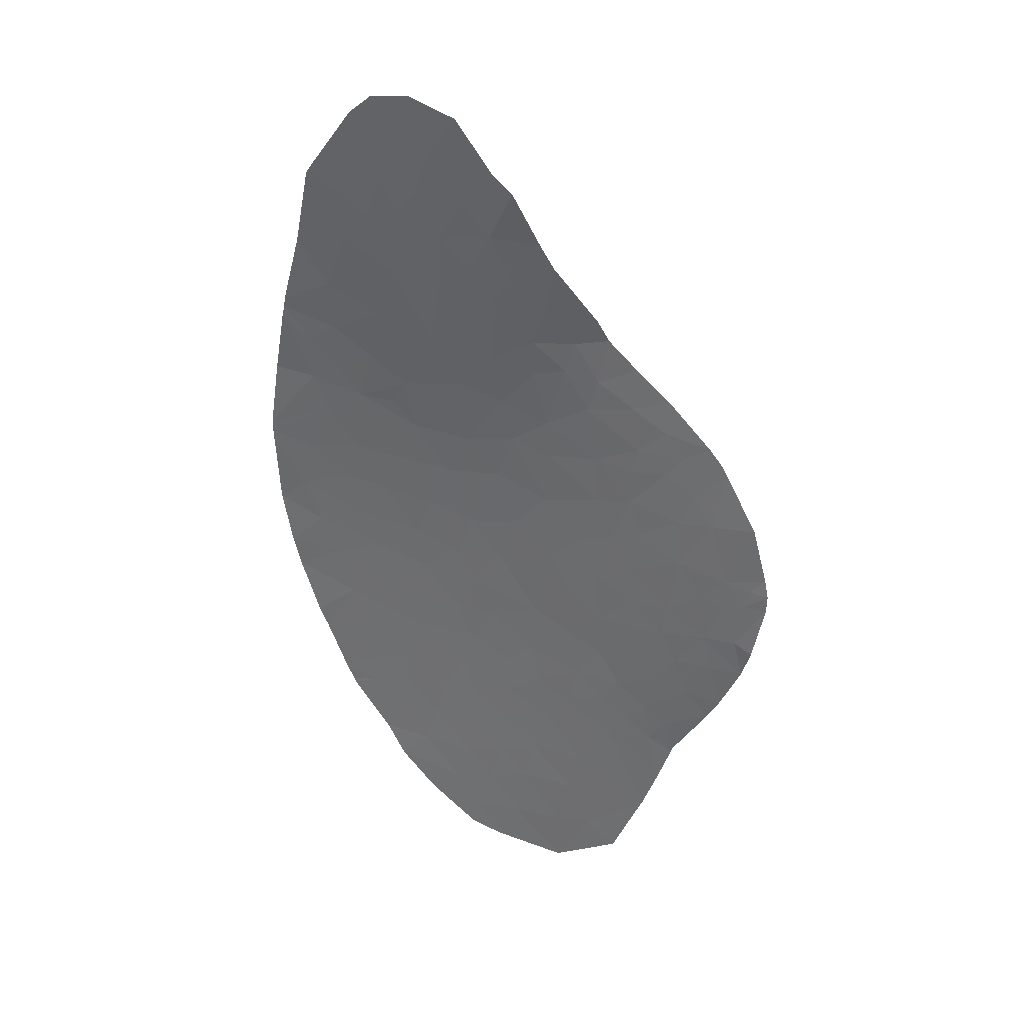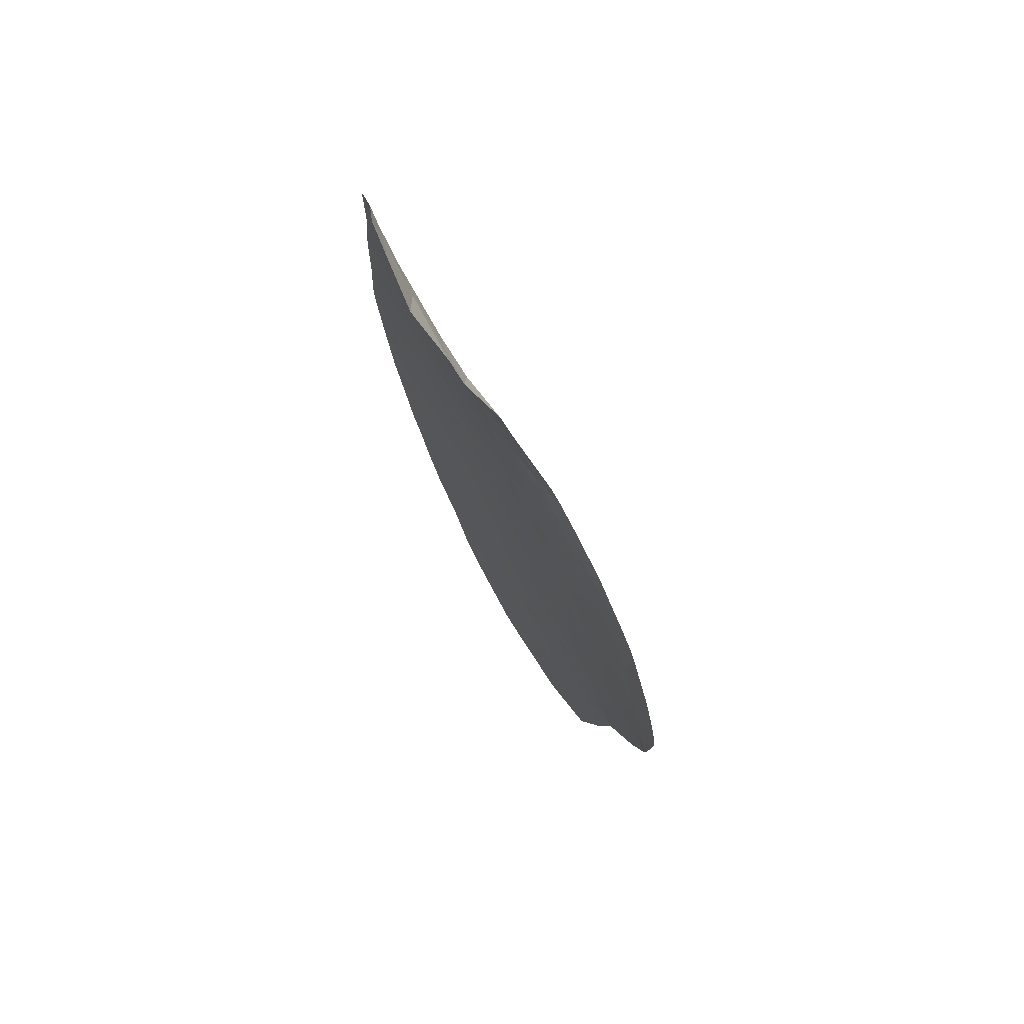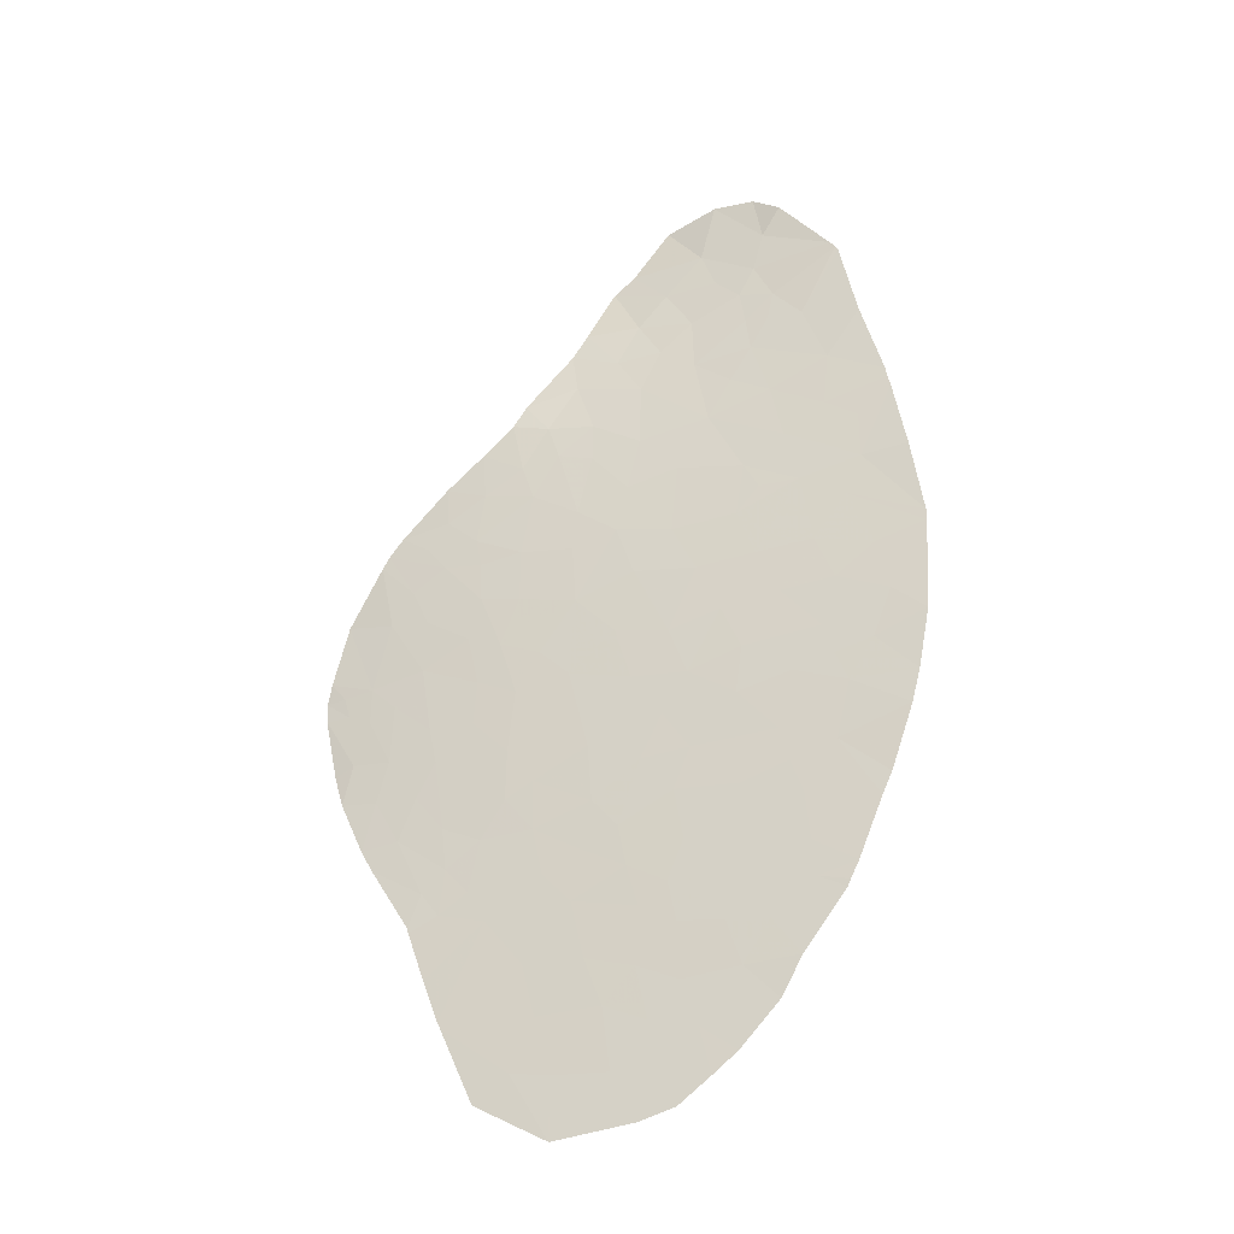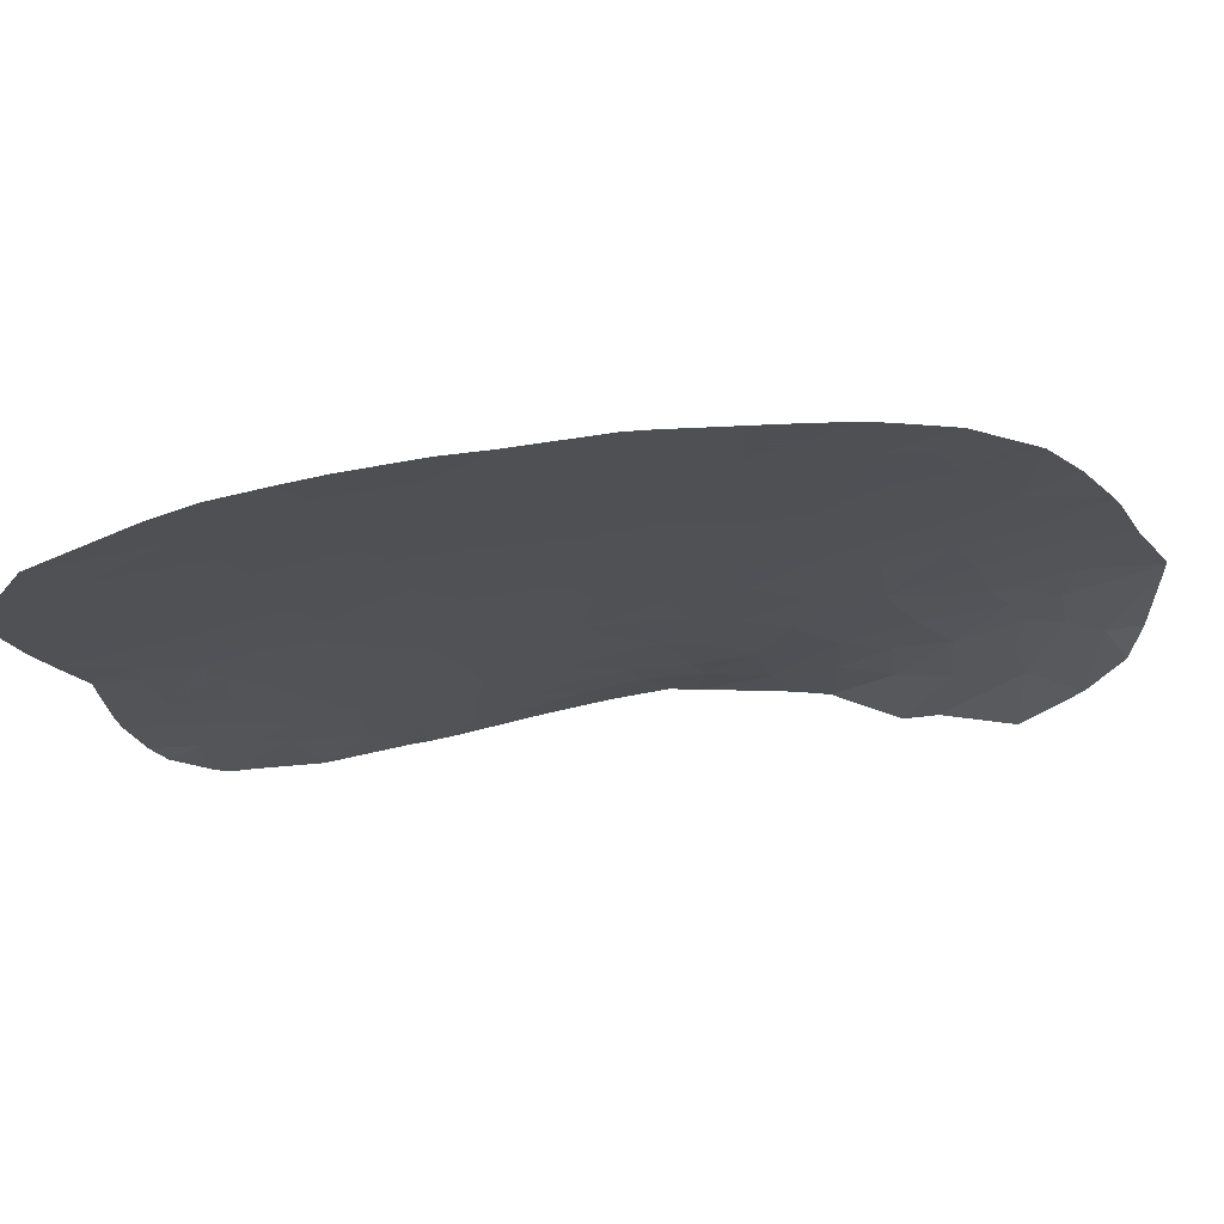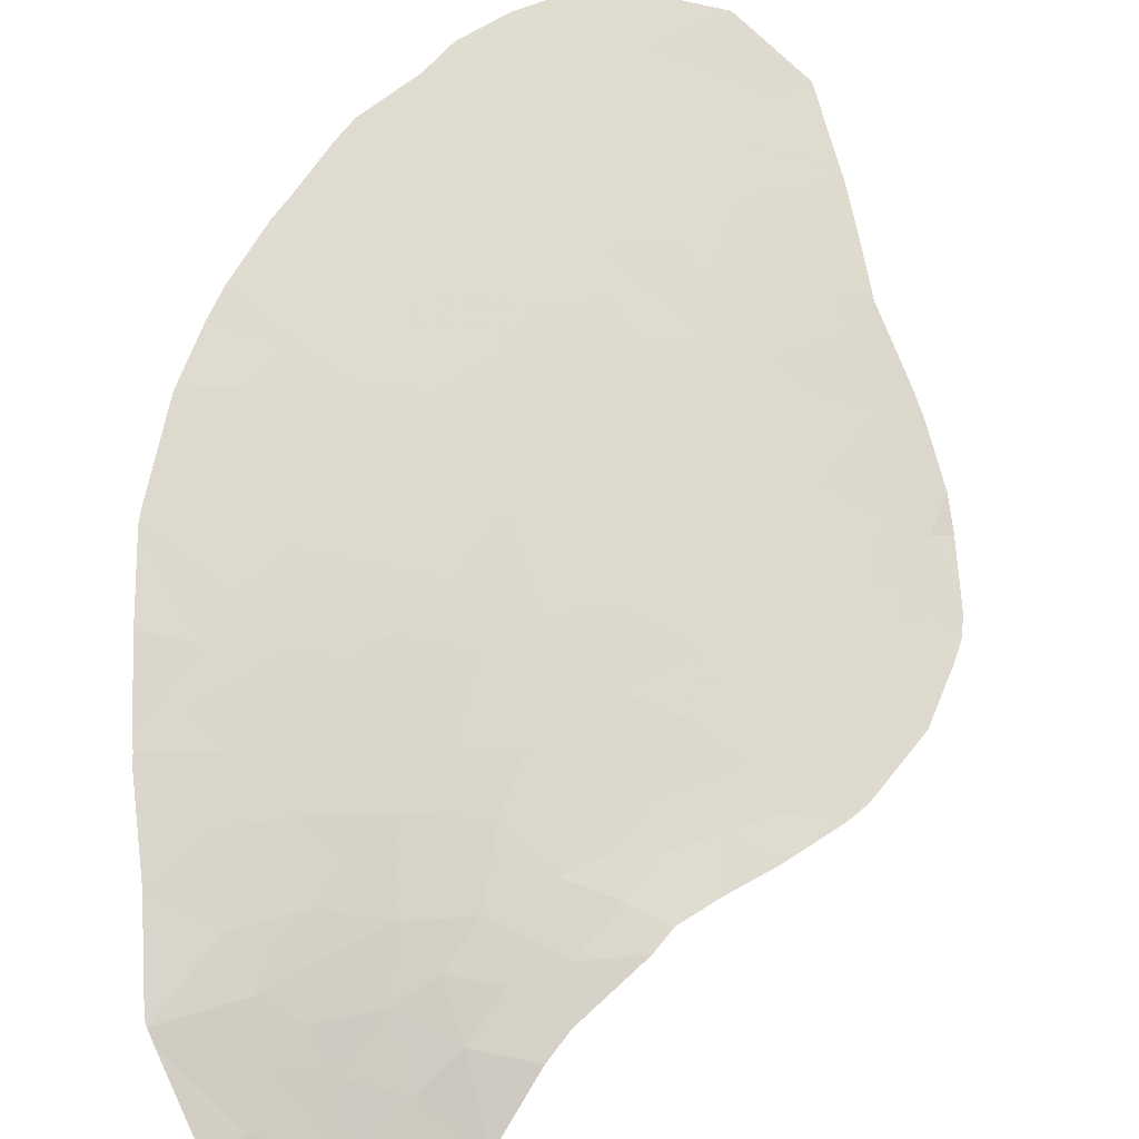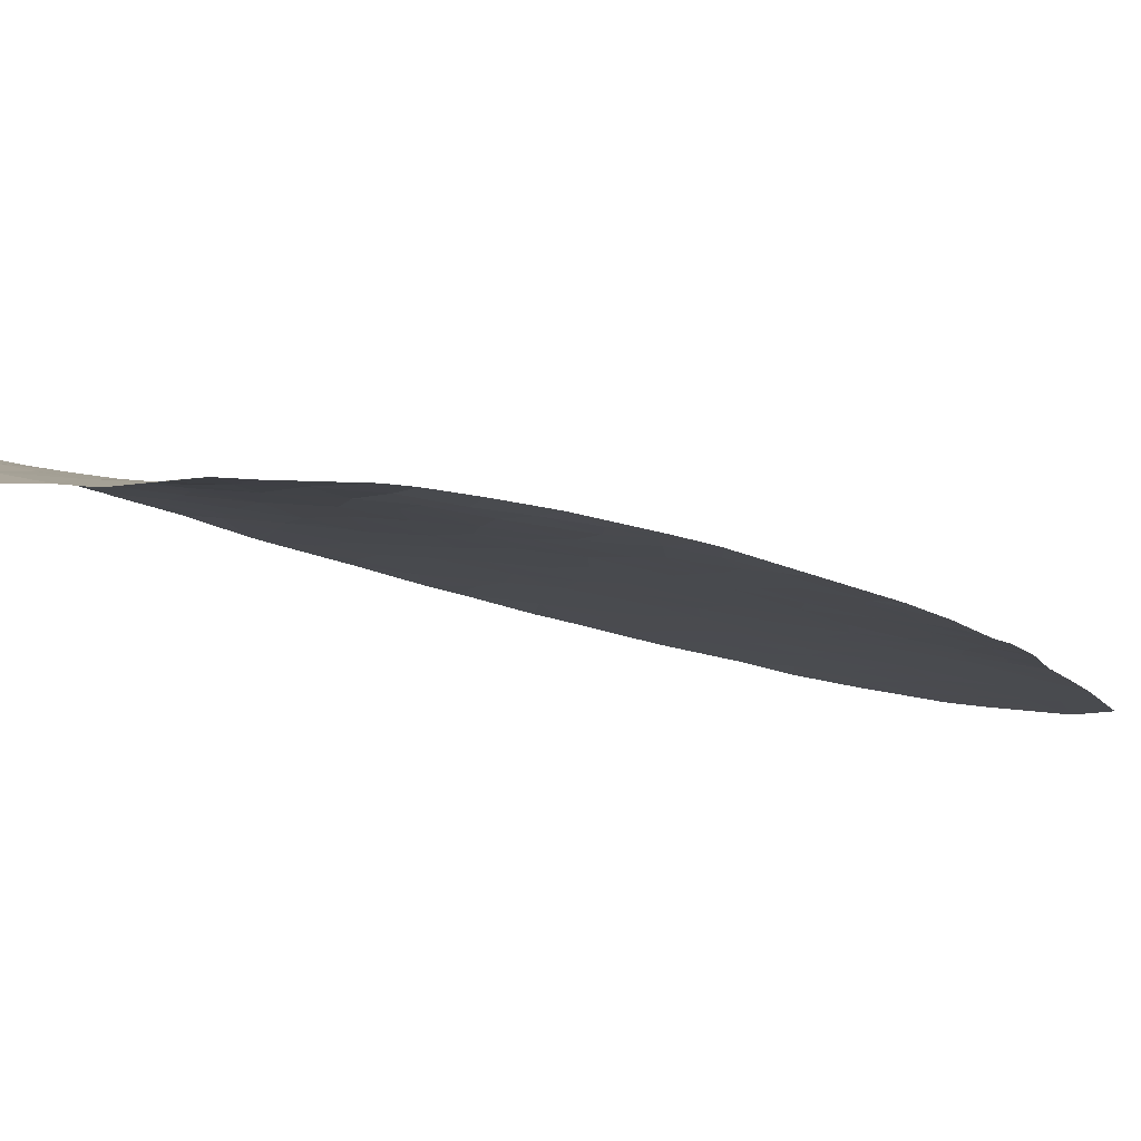
<metadata>
{"format":"obj","ext":"obj","renderer":"f3d","projection":"perspective","resolution":1024,"background":"white","views":[{"elev":28.8,"azim":2.0,"up":"+Z"},{"elev":64.4,"azim":38.2,"up":"+Z"},{"elev":-25.2,"azim":-179.4,"up":"+Z"},{"elev":-0.7,"azim":-147.0,"up":"+Y"},{"elev":60.2,"azim":7.8,"up":"+Y"},{"elev":-24.6,"azim":45.3,"up":"+Y"}]}
</metadata>
<code>
v -21.17 64.28 -46.14
v -20.8 64.09 -45.66
v -21.88 64.6 -46.02
v -21.19 64.16 -44.11
v -22.32 64.69 -44.29
v -26.26 65.76 -39.19
v -27.42 66.12 -39.33
v -26.54 65.95 -40.09
v -24.63 65.63 -44
v -24.33 65.59 -45.06
v -23.25 65.09 -44.38
v -23.18 65.15 -45.74
v -25.15 65.94 -45.38
v -24.6 65.79 -46.34
v -25.62 65.91 -42.82
v -27.04 66.33 -41.92
v -25.9 65.86 -41.22
v -23.19 64.94 -42.26
v -22.16 64.52 -42.26
v -22.5 64.63 -41.81
v -23.69 65.09 -41.58
v -23.66 65.16 -42.89
v -24.45 65.43 -42.26
v -23.64 65.02 -40.59
v -24.65 65.4 -40.95
v -22.85 64.87 -43.45
v -25.6 66.02 -44.18
v -27.01 66.59 -44.5
v -26.92 66.4 -42.97
v -30.83 68.21 -47.66
v -30.98 68.18 -46.46
v -32.14 68.64 -47.29
v -28.45 67.06 -43.94
v -28.01 66.76 -42.63
v -27.98 67.03 -45.51
v -29.27 67.52 -45.75
v -28.36 67.27 -46.85
v -29.96 67.61 -44.11
v -30.52 67.92 -45.36
v -29.7 67.76 -46.93
v -24.59 65.53 -42.99
v -31.92 68.39 -45.12
v -33.2 68.82 -44.95
v -32.86 68.8 -46.21
v -27.4 66.26 -40.34
v -32.76 68.56 -43.82
v -31.38 68.09 -43.95
v -30.95 67.82 -42.74
v -32.48 68.28 -42.03
v -31.52 67.94 -42.05
v -28.3 66.71 -41.42
v -34.17 69.08 -44.17
v -35.35 69.48 -44.1
v -34.45 69.29 -45.48
v -29.38 67.27 -42.9
v -33.17 68.27 -39.9
v -33.2 68.43 -41.2
v -32.15 67.98 -40.62
v -33.96 68.62 -40.44
v -33.96 68.76 -41.66
v -29.54 67.1 -41.08
v -30.33 67.17 -39.69
v -31.16 67.71 -41.37
v -28.61 66.61 -40.03
v -25.6 65.67 -40.31
v -25.33 65.48 -38.97
v -25.66 65.47 -38.4
v -27 65.72 -37.97
v -26.86 65.42 -36.86
v -28.05 65.89 -37.3
v -27.24 65.36 -36.17
v -28.61 65.74 -36.14
v -29.98 66.37 -36.4
v -29.16 66.25 -37.2
v -21.5 64.55 -48.04
v -21.26 64.54 -49.08
v -21.04 64.32 -48.27
v -22.42 64.99 -48.11
v -22.14 64.94 -49.17
v -22.74 65.31 -50.29
v -21.84 64.92 -50.42
v -21.83 64.44 -43.66
v -21.99 64.47 -42.57
v -22.5 64.91 -46.62
v -23.43 65.38 -47.41
v -23.62 65.52 -48.33
v -24.52 65.83 -47.44
v -27.34 67.01 -48.51
v -27.44 67.15 -49.95
v -28.58 67.51 -49.04
v -29.35 67.84 -49.94
v -29.74 67.91 -48.91
v -30.86 68.36 -50
v -28.05 67.41 -50.66
v -25.37 66.34 -49.61
v -26.05 66.66 -50.48
v -26.03 66.57 -49.23
v -25.39 66.25 -48.34
v -24.79 66.18 -50.57
v -24.6 66.01 -49.4
v -25.56 66.2 -46.76
v -26.14 66.36 -45.78
v -26.87 66.68 -46.49
v -26.29 66.54 -47.52
v -23.15 65.39 -49.22
v -23.85 65.76 -50.14
v -35.08 69.18 -41.56
v -35.36 69.44 -43.5
v -33.57 68.73 -42.69
v -35.36 69.46 -43.79
v -33.34 68.59 -42.13
v -29.1 67.61 -47.93
v -31.77 68.6 -48.74
v -33.4 69.1 -47.73
v -33.07 69.07 -49.18
v -33.09 68.94 -46.98
v -31.99 68.72 -49.58
v -32.29 68.87 -50.39
v -32.4 68.97 -51.59
v -33.42 69.35 -52.2
v -34 69.46 -50.71
v -31.43 68.63 -51.3
v -34.24 69.5 -50.16
v -29.57 67.98 -51.19
v -28.25 67.54 -51.69
v -29.18 67.9 -52.18
v -32.51 69.05 -52.48
v -33.22 69.3 -52.63
v -27.28 67.3 -53.82
v -26.97 67.12 -52.4
v -28.52 67.69 -52.71
v -33.15 69.28 -52.8
v -30.82 68.56 -54.37
v -30.46 68.39 -53.26
v -31.46 68.74 -53.34
v -31.4 68.67 -52.33
v -30.24 68.26 -52.23
v -29.38 68.01 -53.17
v -23.53 65.93 -53.93
v -23.12 65.69 -52.7
v -23.83 65.93 -52.36
v -23.36 65.75 -52.35
v -23.09 65.66 -52.58
v -27.88 67.66 -56.52
v -28.5 67.94 -57.7
v -26.54 67.28 -57.99
v -29.85 68.29 -55.67
v -30.7 68.61 -56.29
v -30.1 68.43 -56.8
v -31.64 68.87 -55.21
v -27.7 67.51 -54.98
v -28.72 67.89 -55.43
v -28.45 67.73 -54.13
v -29.44 68.1 -54.55
v -29.29 68.15 -56.61
v -26.16 66.97 -55.09
v -26.55 67.18 -56.48
v -26.53 67.27 -57.98
v -25.6 66.83 -56.34
v -29.33 68.2 -57.43
v -24.78 66.57 -57
v -23.99 66.17 -55.15
v -23.97 65.89 -51.21
v -26.29 66.82 -51.66
v -24.95 66.37 -52.64
v -25.26 66.4 -51.23
v -27.18 67.12 -51.14
v -24.52 66.16 -51.86
v -22.13 65.11 -50.97
v -23.92 66.14 -54.98
v -25.86 66.78 -53.79
v -32.13 69.01 -54.26
v -34 69.23 -46.71
v -34.77 69.62 -48.53
v -34.98 69.63 -47.69
v -21.87 64.65 -46.93
v -23.4 65.71 -51.76
v -21.31 64.37 -46.66
v -29.33 65.71 -35.15
v -28.48 64.95 -34.08
v -27.96 64.88 -34.59
v -30.28 65.77 -33.98
v -32.33 66.69 -33.01
v -31.88 66.58 -33.82
v -31.68 66.05 -32.36
v -30.67 65.41 -32.16
v -29.42 64.75 -32.55
v -33.54 67.68 -34.79
v -31.6 66.74 -34.96
v -33.67 67.79 -34.99
v -32.06 67.21 -36.04
v -34.14 68.29 -37.21
v -33.31 68.13 -38.47
v -34.66 68.74 -39.19
v -32.75 67.67 -36.89
v -31.88 67.67 -39.16
v -31.44 67.26 -37.69
v -28.65 66.32 -38.35
v -30.02 66.72 -37.87
v -30.92 67.2 -38.6
v -31.89 67.29 -36.84
v -29.72 66.44 -37.16
v -34.7 68.79 -39.47
v -31.34 67.03 -36.74
v -31.21 66.77 -35.8
v -33.73 67.83 -35.1
v -30.62 66.29 -35.11
v -34.77 68.84 -39.75
v -35.25 69.64 -46.15
v -24.57 65.29 -39.73
v -20.72 64.1 -46.67
v -20.7 64.05 -46.19
f 1 2 3
f 2 4 3
f 4 5 3
f 6 7 8
f 9 10 11
f 10 12 11
f 9 13 10
f 10 13 14
f 14 12 10
f 16 15 17
f 18 19 20
f 20 21 18
f 22 18 23
f 18 21 23
f 18 22 19
f 24 21 20
f 25 21 24
f 21 25 23
f 11 26 9
f 26 22 9
f 27 15 29
f 29 28 27
f 9 27 13
f 30 31 32
f 33 28 34
f 28 29 34
f 34 29 16
f 33 35 28
f 35 36 37
f 38 36 33
f 36 35 33
f 36 38 39
f 36 39 40
f 39 31 40
f 15 27 9
f 41 15 9
f 42 43 44
f 17 8 16
f 8 45 16
f 46 47 49
f 47 48 49
f 49 48 50
f 51 34 16
f 43 52 54
f 52 53 54
f 55 33 34
f 38 33 55
f 56 57 58
f 57 49 58
f 59 60 57
f 57 56 59
f 61 62 63
f 61 64 62
f 6 8 65
f 65 66 6
f 17 65 8
f 67 6 66
f 6 67 68
f 68 7 6
f 70 69 71
f 71 72 70
f 72 73 74
f 75 76 77
f 78 76 75
f 79 76 78
f 80 81 79
f 81 76 79
f 82 83 5
f 82 4 83
f 12 84 3
f 85 78 84
f 84 12 85
f 85 86 78
f 22 26 19
f 26 5 83
f 83 19 26
f 87 85 14
f 85 12 14
f 89 88 90
f 91 90 92
f 91 92 93
f 90 91 94
f 94 89 90
f 96 95 97
f 98 97 95
f 95 99 100
f 98 95 100
f 13 101 14
f 13 102 101
f 103 104 101
f 101 102 103
f 88 97 104
f 97 98 104
f 97 88 89
f 89 96 97
f 105 78 86
f 106 100 99
f 98 100 86
f 86 87 98
f 85 87 86
f 60 107 108
f 109 46 49
f 109 60 108
f 108 110 109
f 109 49 111
f 55 61 48
f 61 63 48
f 38 55 48
f 52 46 109
f 109 110 52
f 46 52 43
f 27 28 13
f 28 102 13
f 37 112 88
f 112 90 88
f 112 92 90
f 35 103 28
f 103 102 28
f 113 93 92
f 92 30 113
f 40 112 37
f 113 30 32
f 32 114 113
f 114 115 113
f 32 44 116
f 115 117 113
f 115 118 117
f 118 93 117
f 119 118 121
f 121 120 119
f 122 93 118
f 115 123 121
f 121 118 115
f 125 124 126
f 127 120 128
f 119 120 127
f 129 130 131
f 130 125 131
f 128 132 127
f 133 134 135
f 135 134 136
f 134 137 136
f 138 131 126
f 137 134 138
f 139 140 141
f 141 140 142
f 140 143 142
f 144 145 146
f 147 148 149
f 133 150 147
f 150 148 147
f 152 151 153
f 153 154 152
f 147 152 154
f 151 129 153
f 147 154 133
f 144 152 155
f 152 147 155
f 129 151 156
f 151 152 144
f 156 151 157
f 151 144 157
f 158 157 146
f 157 144 146
f 159 156 157
f 147 149 155
f 160 155 149
f 144 155 145
f 155 160 145
f 157 158 159
f 158 161 159
f 162 159 161
f 99 163 106
f 164 165 166
f 166 96 164
f 167 164 96
f 164 167 130
f 99 166 168
f 166 165 168
f 141 168 165
f 166 99 96
f 163 99 168
f 168 141 163
f 167 94 125
f 81 80 169
f 165 170 139
f 139 141 165
f 165 171 170
f 162 156 159
f 133 135 172
f 154 138 134
f 134 133 154
f 126 137 138
f 127 135 136
f 172 135 132
f 135 127 132
f 125 126 131
f 154 153 138
f 138 153 131
f 153 129 131
f 172 150 133
f 156 171 129
f 156 162 170
f 170 171 156
f 130 167 125
f 164 130 171
f 171 165 164
f 130 129 171
f 91 93 124
f 94 91 125
f 91 124 125
f 136 137 122
f 119 127 136
f 136 122 119
f 122 118 119
f 93 122 124
f 122 137 124
f 124 137 126
f 113 117 93
f 116 44 173
f 173 114 116
f 114 32 116
f 174 114 175
f 114 173 175
f 36 40 37
f 174 115 114
f 115 174 123
f 95 96 99
f 103 37 88
f 88 104 103
f 101 87 14
f 98 87 101
f 100 106 86
f 106 105 86
f 94 167 89
f 101 104 98
f 89 167 96
f 3 84 176
f 84 78 176
f 169 80 177
f 177 143 169
f 80 106 163
f 163 177 80
f 141 177 163
f 106 80 105
f 79 78 105
f 105 80 79
f 75 178 176
f 176 78 75
f 178 3 176
f 142 143 177
f 177 141 142
f 180 179 181
f 179 72 181
f 182 179 180
f 71 181 72
f 183 184 185
f 186 182 187
f 184 182 186
f 186 185 184
f 188 184 183
f 184 188 189
f 188 190 189
f 190 191 189
f 193 192 194
f 195 193 197
f 193 196 197
f 196 193 56
f 198 74 199
f 198 70 74
f 200 199 197
f 70 198 68
f 198 7 68
f 68 69 70
f 62 199 200
f 200 197 196
f 64 7 198
f 62 200 196
f 64 198 62
f 198 199 62
f 195 192 193
f 201 195 197
f 199 74 202
f 73 202 74
f 73 199 202
f 194 203 56
f 56 193 194
f 204 73 205
f 205 191 204
f 192 195 206
f 206 195 190
f 195 191 190
f 182 184 189
f 182 180 187
f 73 207 205
f 207 189 205
f 73 72 179
f 189 207 182
f 207 73 179
f 179 182 207
f 205 189 191
f 195 201 191
f 197 204 201
f 73 204 199
f 204 197 199
f 204 191 201
f 74 70 72
f 68 67 69
f 49 63 58
f 49 60 111
f 60 208 107
f 111 60 109
f 203 208 59
f 59 56 203
f 196 56 58
f 208 60 59
f 63 62 58
f 62 196 58
f 60 49 57
f 44 43 54
f 54 173 44
f 53 209 54
f 54 209 173
f 48 47 38
f 52 110 53
f 64 51 45
f 51 16 45
f 51 64 61
f 63 50 48
f 34 51 55
f 51 61 55
f 49 50 63
f 7 64 45
f 8 7 45
f 17 25 65
f 66 65 210
f 65 25 210
f 47 46 42
f 31 42 44
f 44 32 31
f 42 31 39
f 42 46 43
f 47 42 39
f 39 38 47
f 175 173 209
f 103 35 37
f 112 40 30
f 30 92 112
f 40 31 30
f 41 22 23
f 9 22 41
f 41 23 15
f 25 17 23
f 17 15 23
f 15 16 29
f 5 26 11
f 5 11 12
f 25 24 210
f 12 3 5
f 178 75 211
f 75 77 211
f 178 1 3
f 5 4 82
f 2 1 212
f 1 178 212
f 178 211 212

</code>
